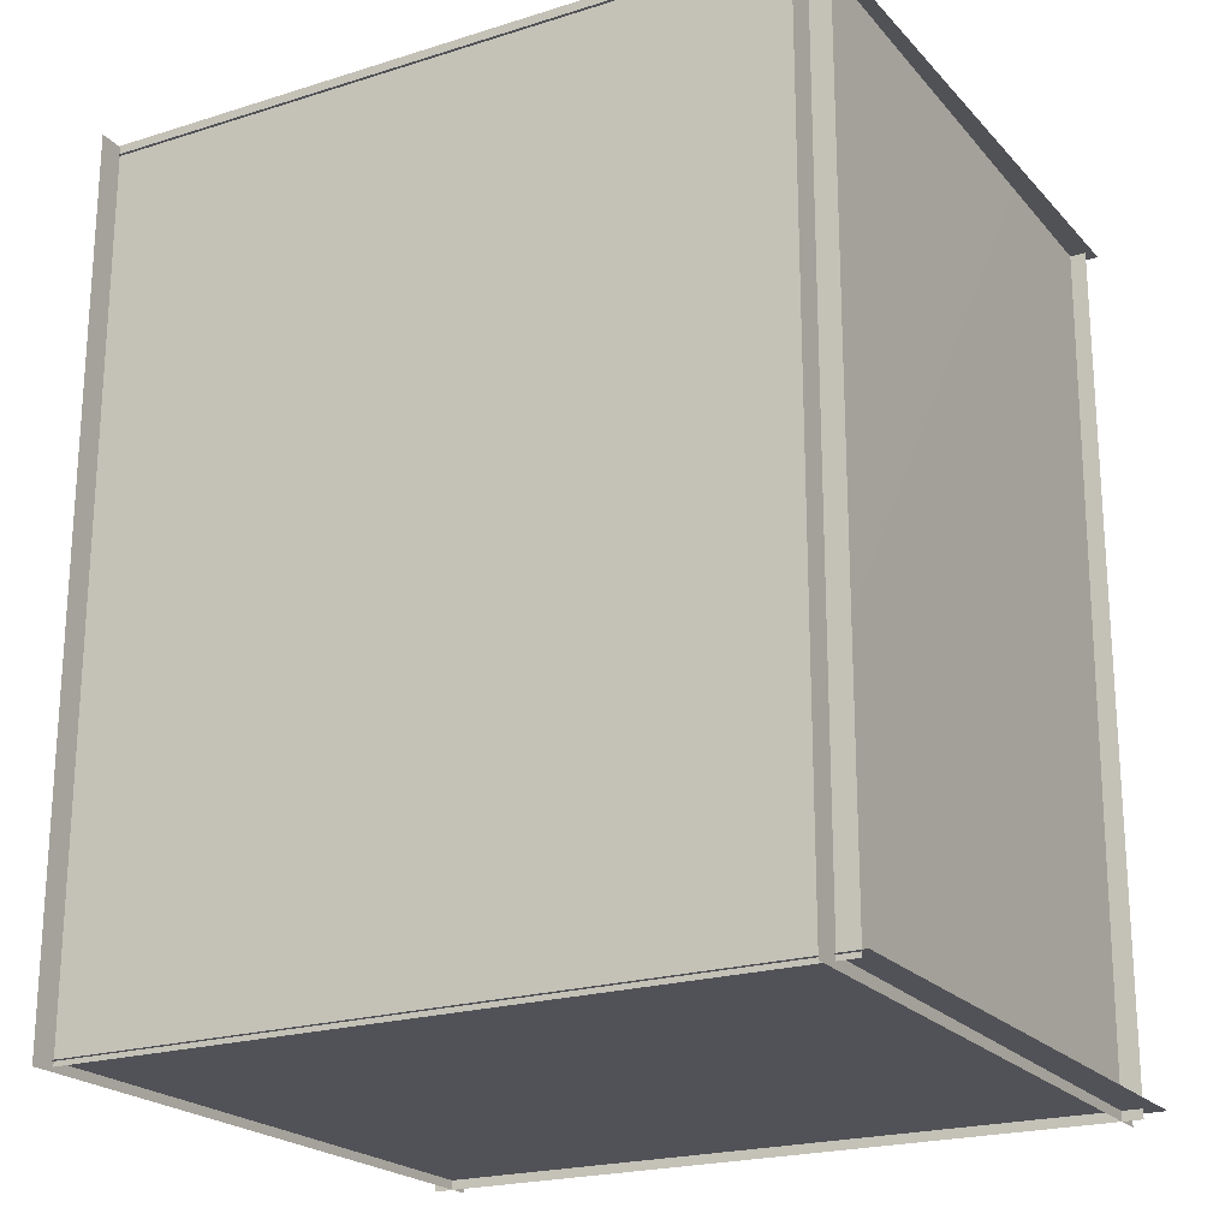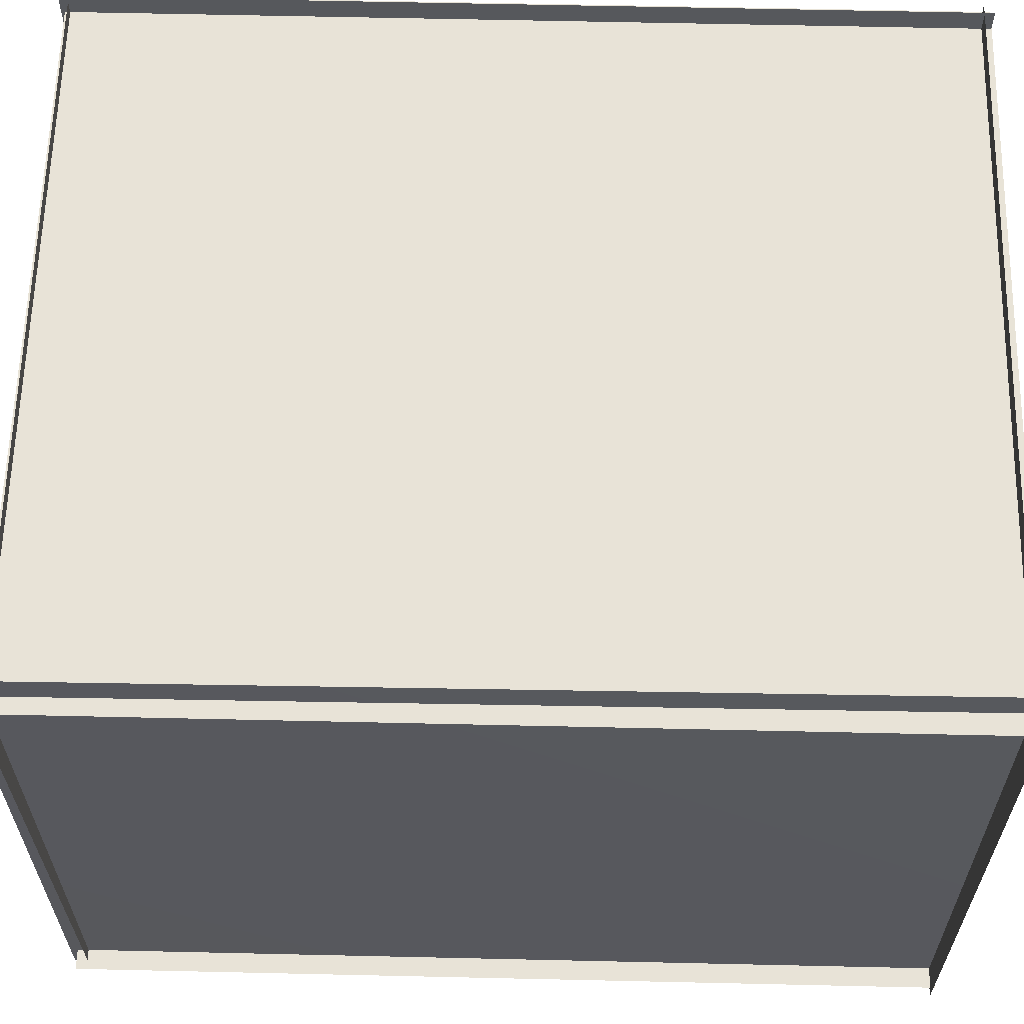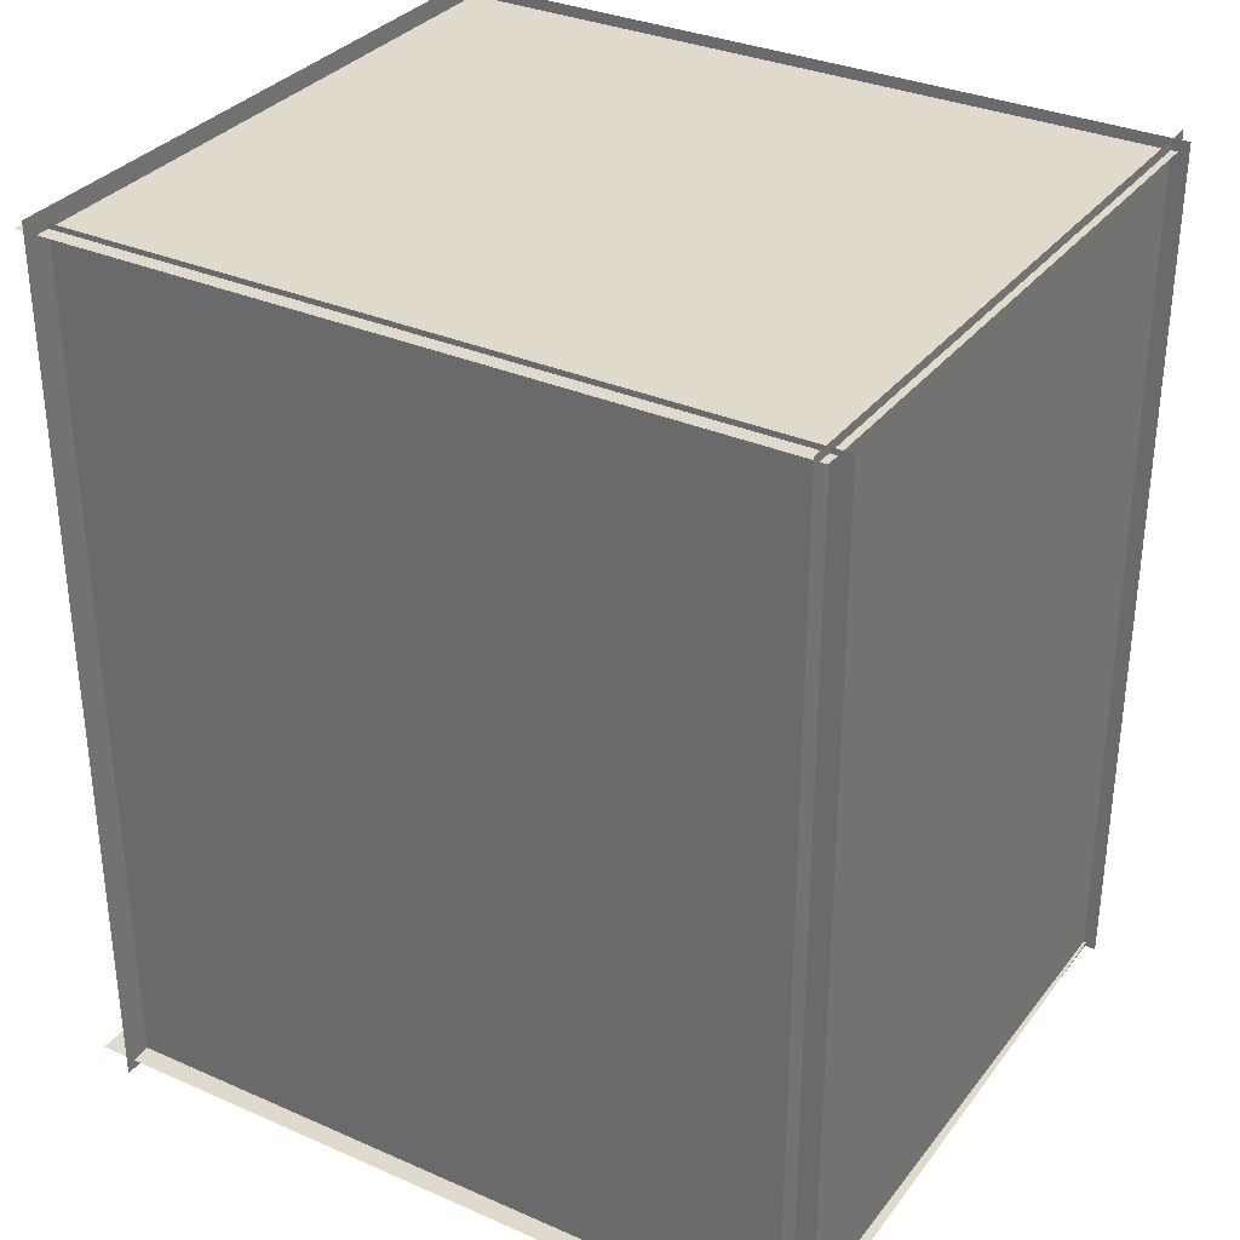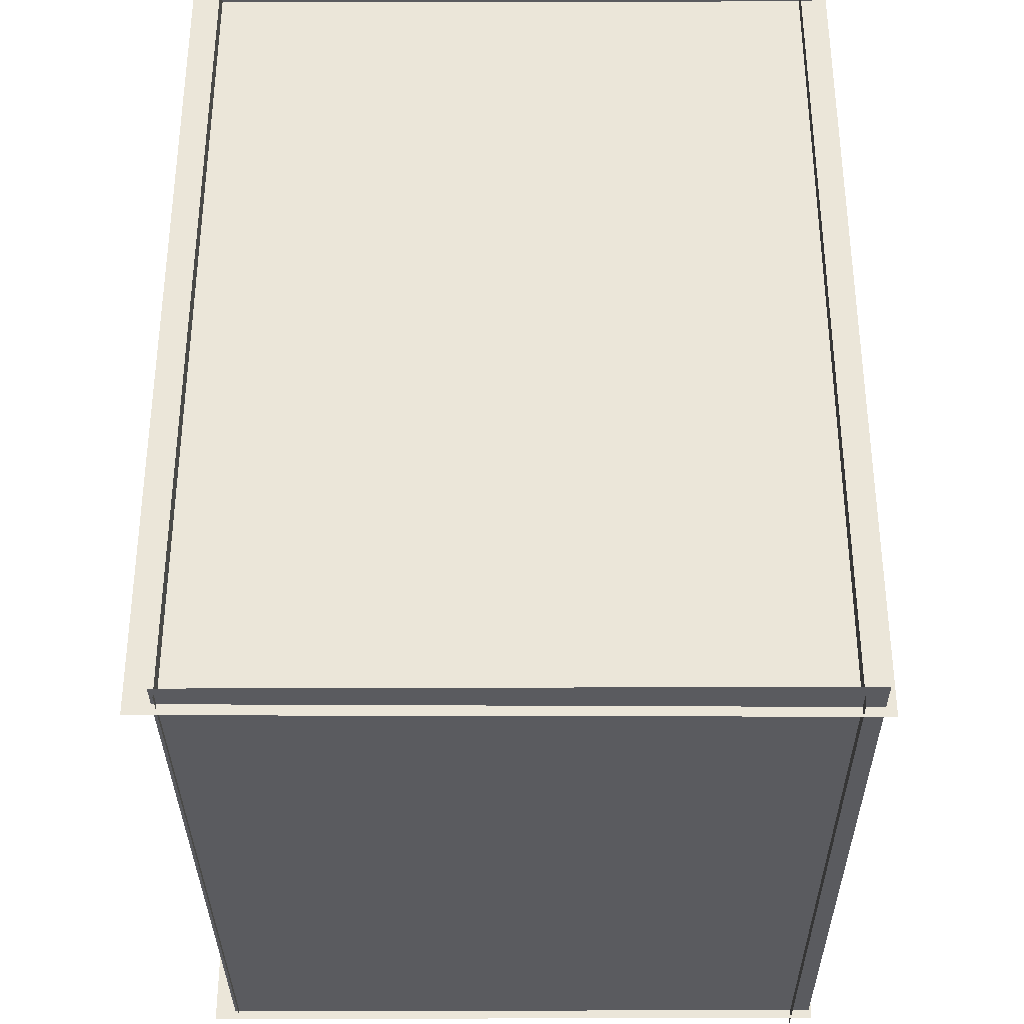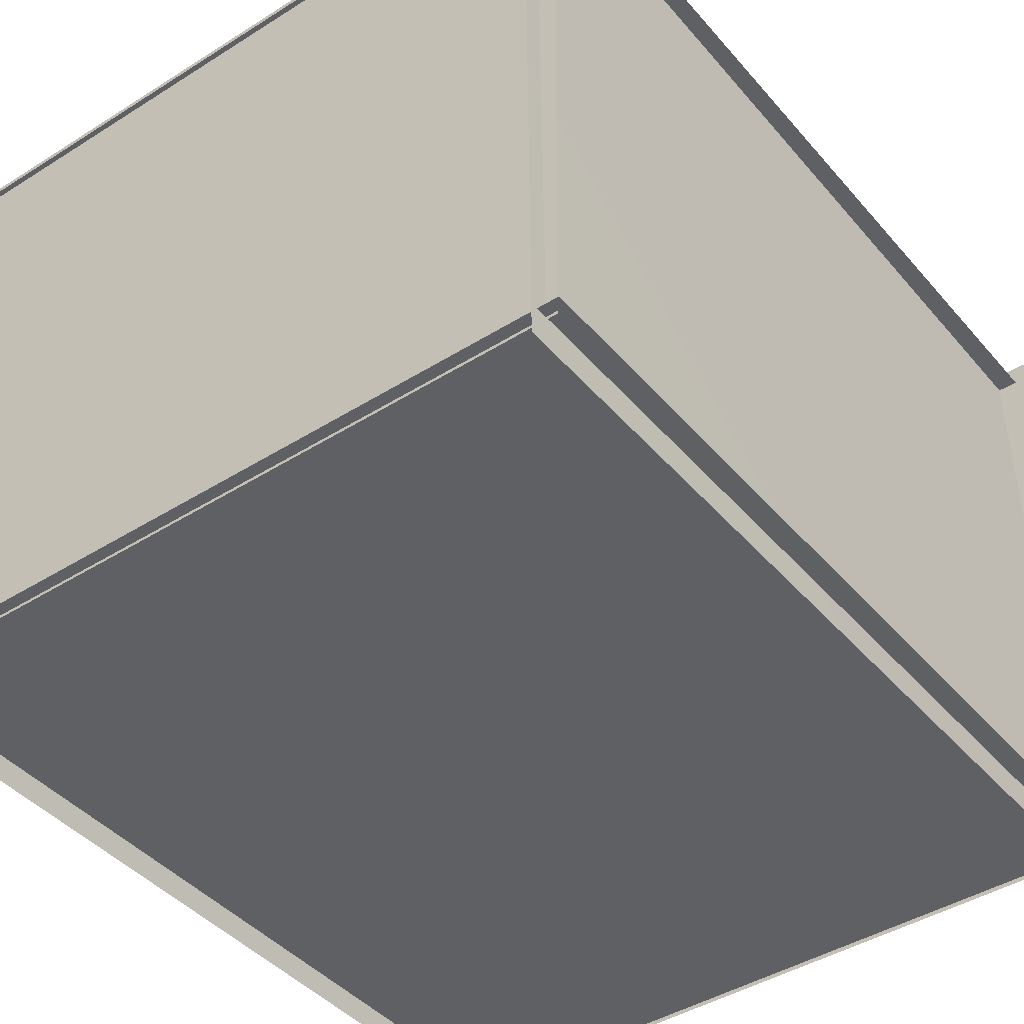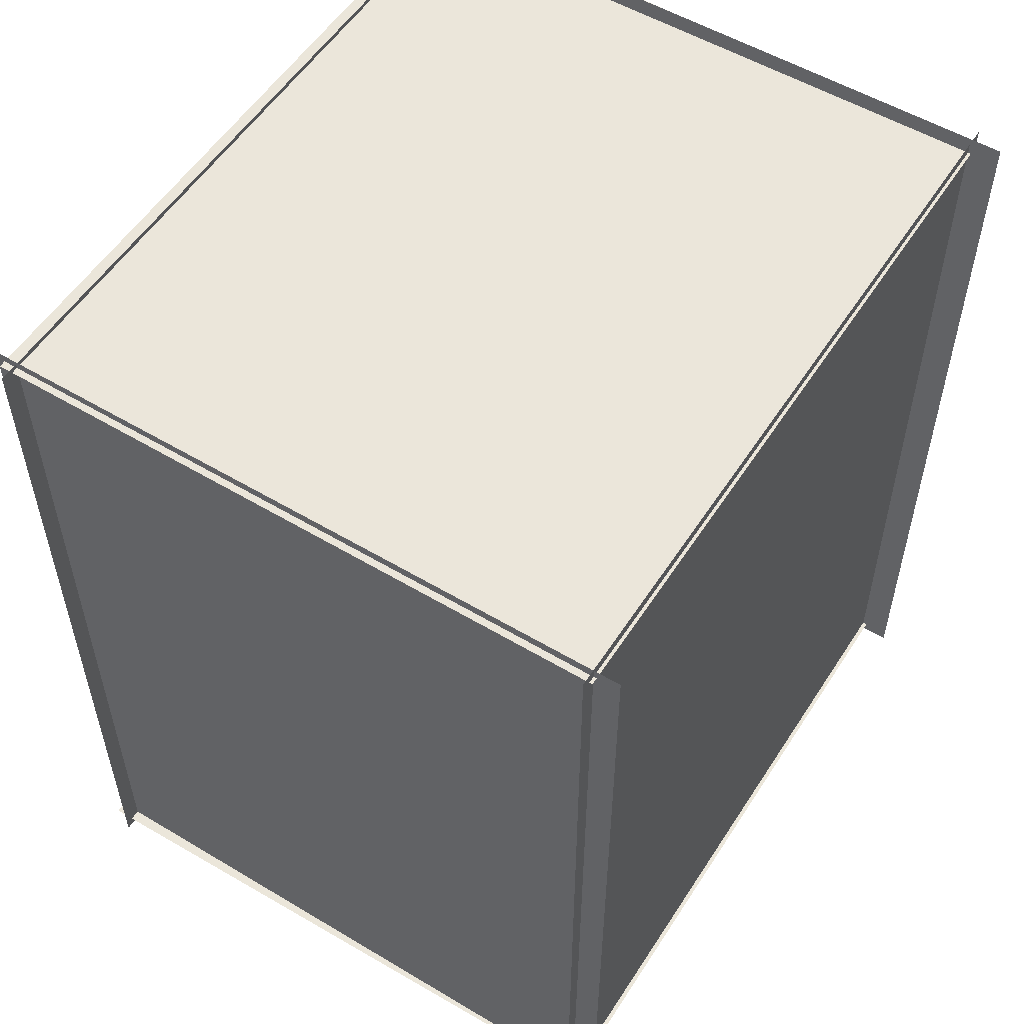
<metadata>
{"format":"obj","ext":"obj","renderer":"f3d","projection":"perspective","resolution":1024,"background":"white","views":[{"elev":-21.4,"azim":29.1,"up":"+Z"},{"elev":61.7,"azim":91.3,"up":"+Y"},{"elev":32.5,"azim":-148.6,"up":"+Z"},{"elev":-33.5,"azim":90.4,"up":"+Z"},{"elev":-42.6,"azim":37.0,"up":"+Y"},{"elev":54.8,"azim":-57.7,"up":"+Z"}]}
</metadata>
<code>
o back_wall
v 2.351 -0.18 0.5185
v -2.808 -0.18 0.5185
v -2.808 4.316 0.5229
v 2.411 4.316 0.5229
f 1 3 4
f 1 2 3
o front_wall
v -2.78 -0.1942 -5.548
v 2.47 -0.1942 -5.548
v 2.47 4.355 -5.552
v -2.842 4.355 -5.552
f 5 7 8
f 5 6 7
o ceiling
v -2.902 4.214 0.5589
v -2.902 4.21 -5.62
v 2.357 4.21 -5.62
v 2.357 4.214 0.5589
f 10 12 9
f 10 11 12
o floor
v -2.881 -0.1582 0.5976
v 2.418 -0.1582 0.5976
v 2.418 -0.1627 -5.581
v -2.85 -0.1627 -5.581
f 14 16 13
f 14 15 16
o right_wall
v 2.243 4.419 0.6541
v 2.211 4.423 -5.62
v 2.275 -0.3779 -5.625
v 2.275 -0.3818 0.6492
f 17 19 20
f 17 18 19
o left_wall
v -2.76 4.379 0.5828
v -2.76 4.375 -5.618
v -2.76 -0.3472 -5.613
v -2.76 -0.3433 0.5877
f 22 21 24
f 22 24 23
o short_box
v 1.246 1.491 -0.8949
v 1.726 1.49 -2.495
v 0.146 1.49 -2.965
v -0.354 1.491 -1.385
v -0.354 -0.1591 -1.384
v -0.354 1.491 -1.385
v 0.146 1.49 -2.965
v 0.146 -0.1604 -2.964
v 1.246 -0.1588 -0.8936
v 1.246 1.491 -0.8949
v -0.354 1.491 -1.385
v -0.354 -0.1591 -1.384
v 1.726 -0.16 -2.494
v 1.726 1.49 -2.495
v 1.246 1.491 -0.8949
v 1.246 -0.1588 -0.8936
v 0.146 -0.1604 -2.964
v 0.146 1.49 -2.965
v 1.726 1.49 -2.495
v 1.726 -0.16 -2.494
f 25 27 28
f 30 32 29
f 34 36 33
f 38 40 37
f 42 44 41
f 25 26 27
f 30 31 32
f 34 35 36
f 38 39 40
f 42 43 44
o tall_box
v -1.684 3.14 -2.716
v -0.104 3.139 -3.206
v -0.594 3.138 -4.806
v -2.174 3.139 -4.306
v -1.684 -0.1602 -2.714
v -1.684 3.14 -2.716
v -2.174 3.139 -4.306
v -2.174 -0.1615 -4.304
v -2.174 -0.1615 -4.304
v -2.174 3.139 -4.306
v -0.594 3.138 -4.806
v -0.594 -0.1619 -4.804
v -0.594 -0.1619 -4.804
v -0.594 3.138 -4.806
v -0.104 3.139 -3.206
v -0.104 -0.1606 -3.204
v -0.104 -0.1606 -3.204
v -0.104 3.139 -3.206
v -1.684 3.14 -2.716
v -1.684 -0.1602 -2.714
f 46 48 45
f 49 51 52
f 54 56 53
f 58 60 57
f 62 64 61
f 46 47 48
f 49 50 51
f 54 55 56
f 58 59 60
f 62 63 64
o light
v 0.6515 4.208 -3.268
v 0.6515 4.208 -2.218
v -0.6485 4.208 -2.218
v -0.6485 4.208 -3.268
f 66 68 65
f 66 67 68

</code>
